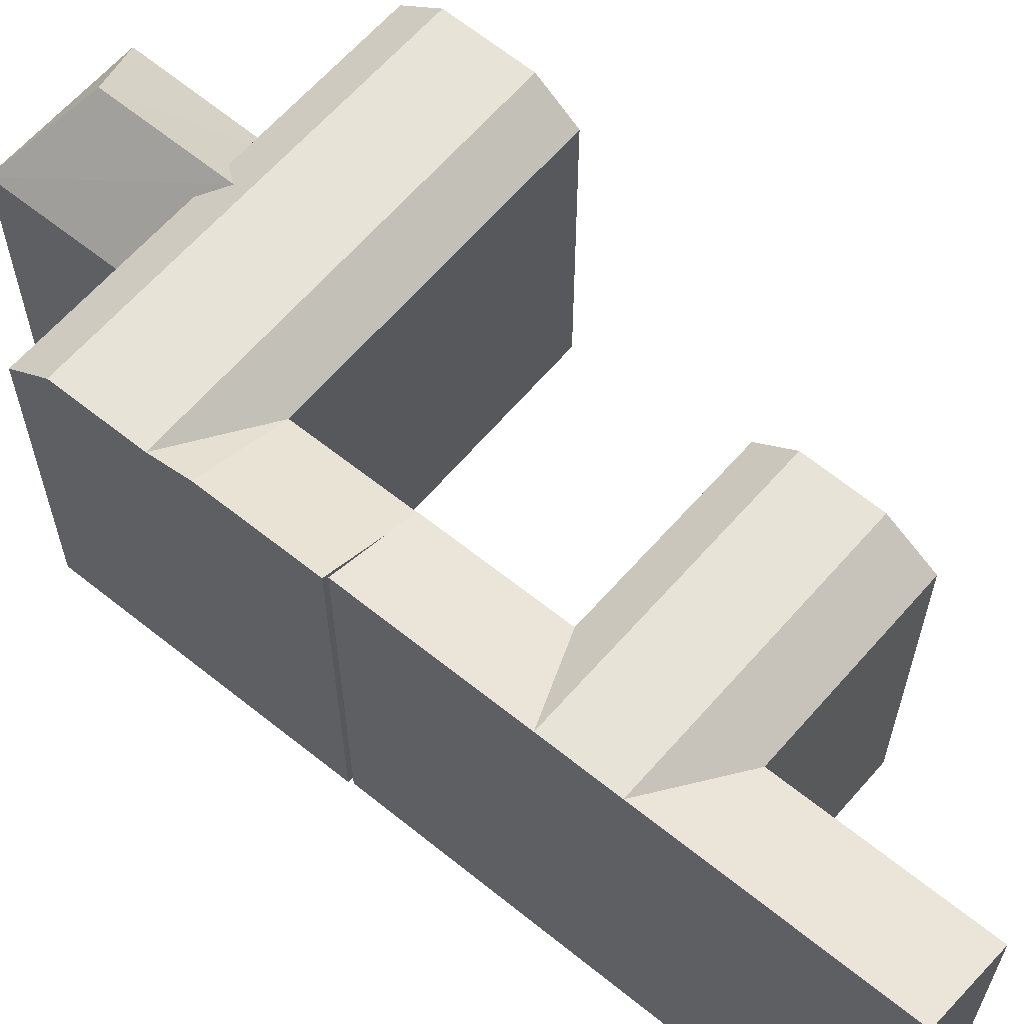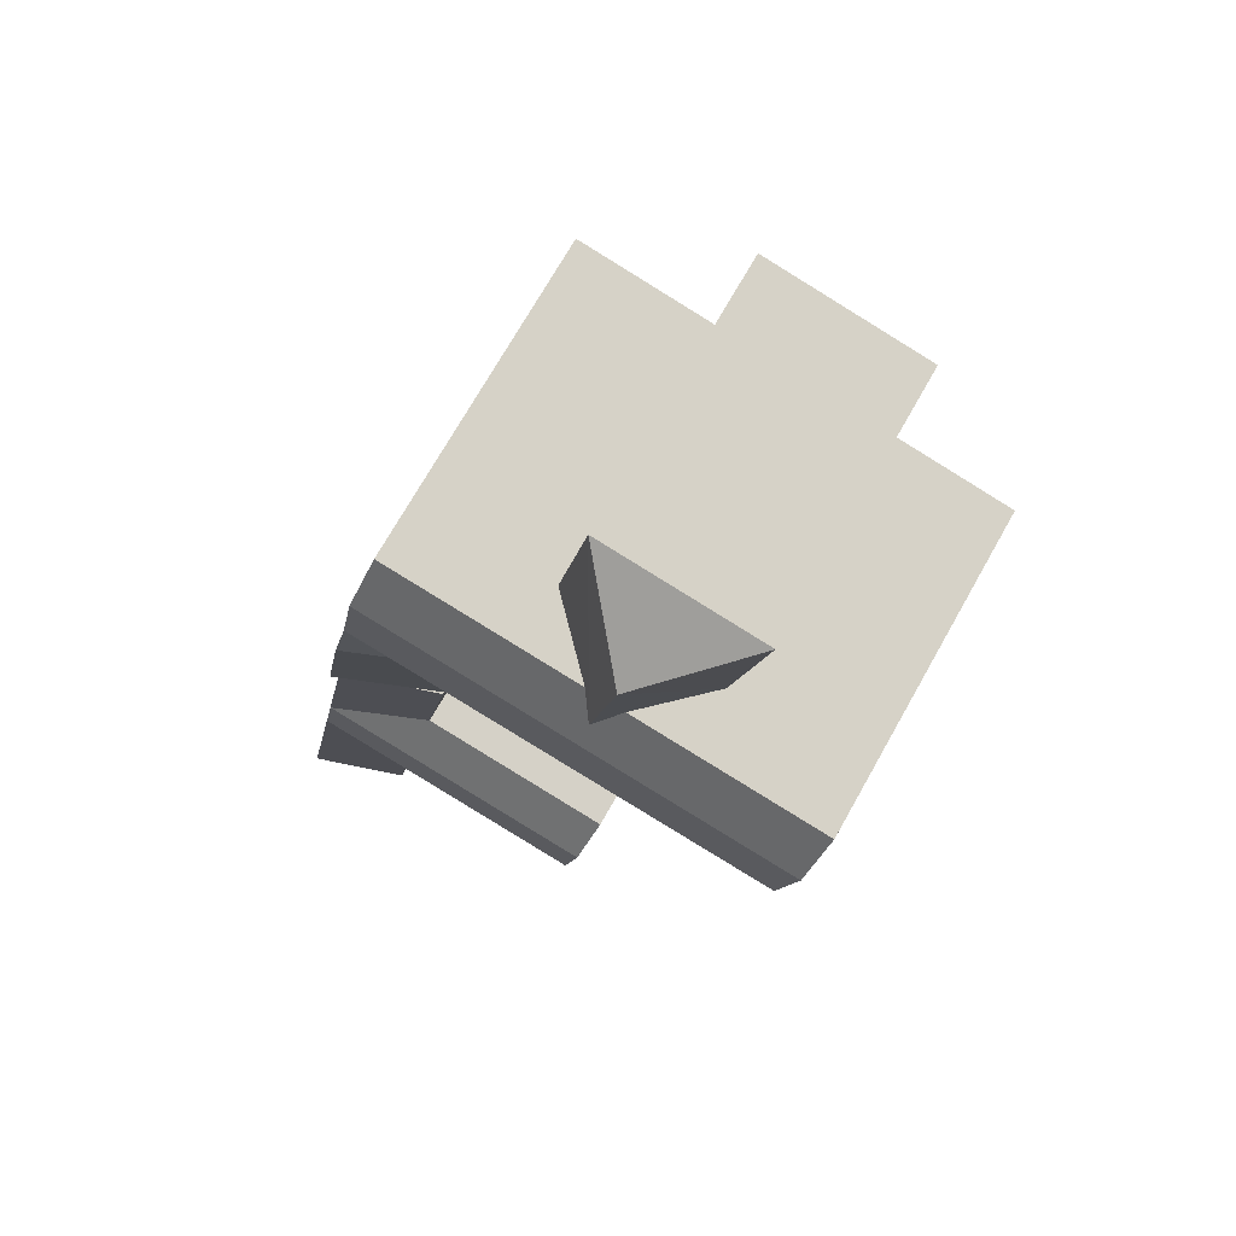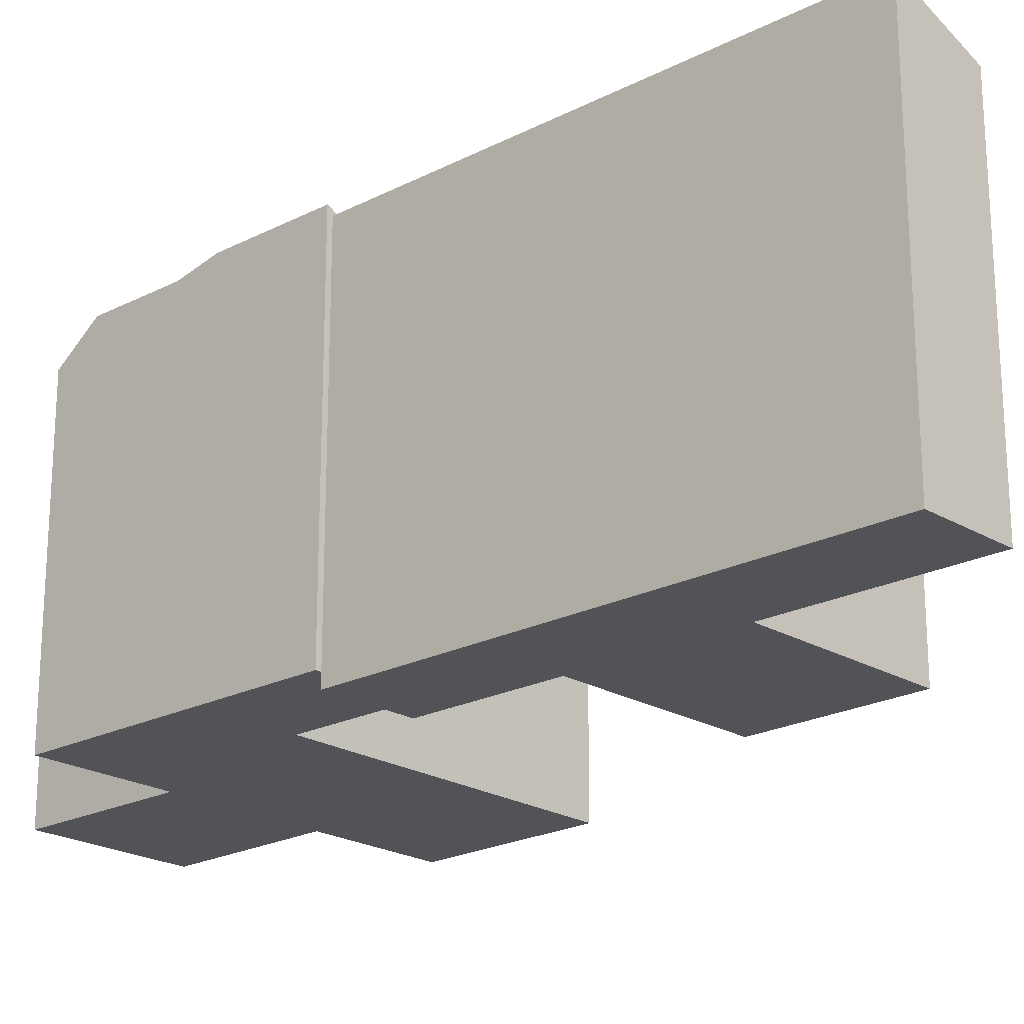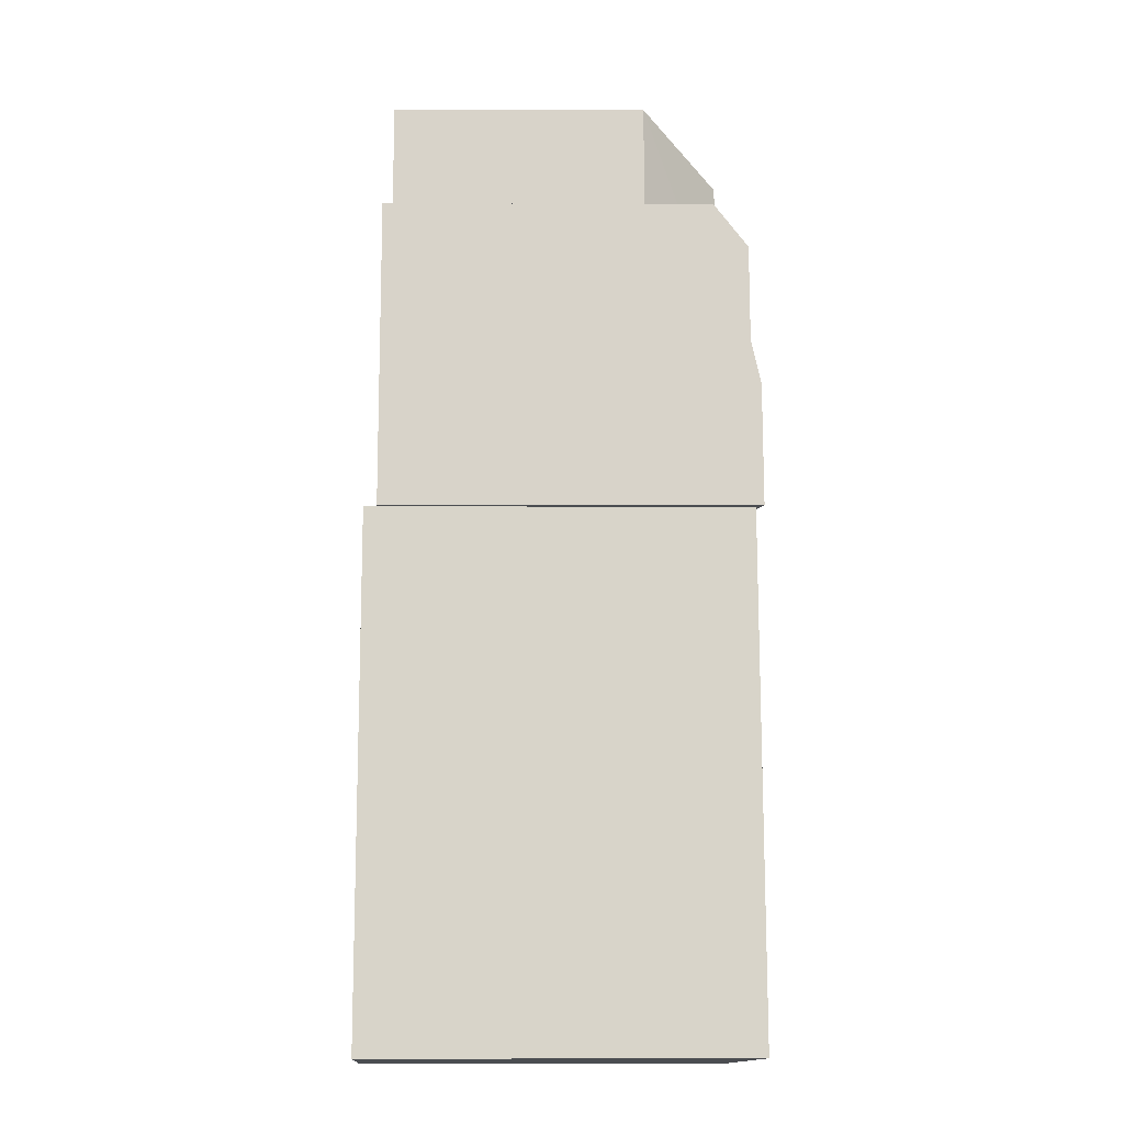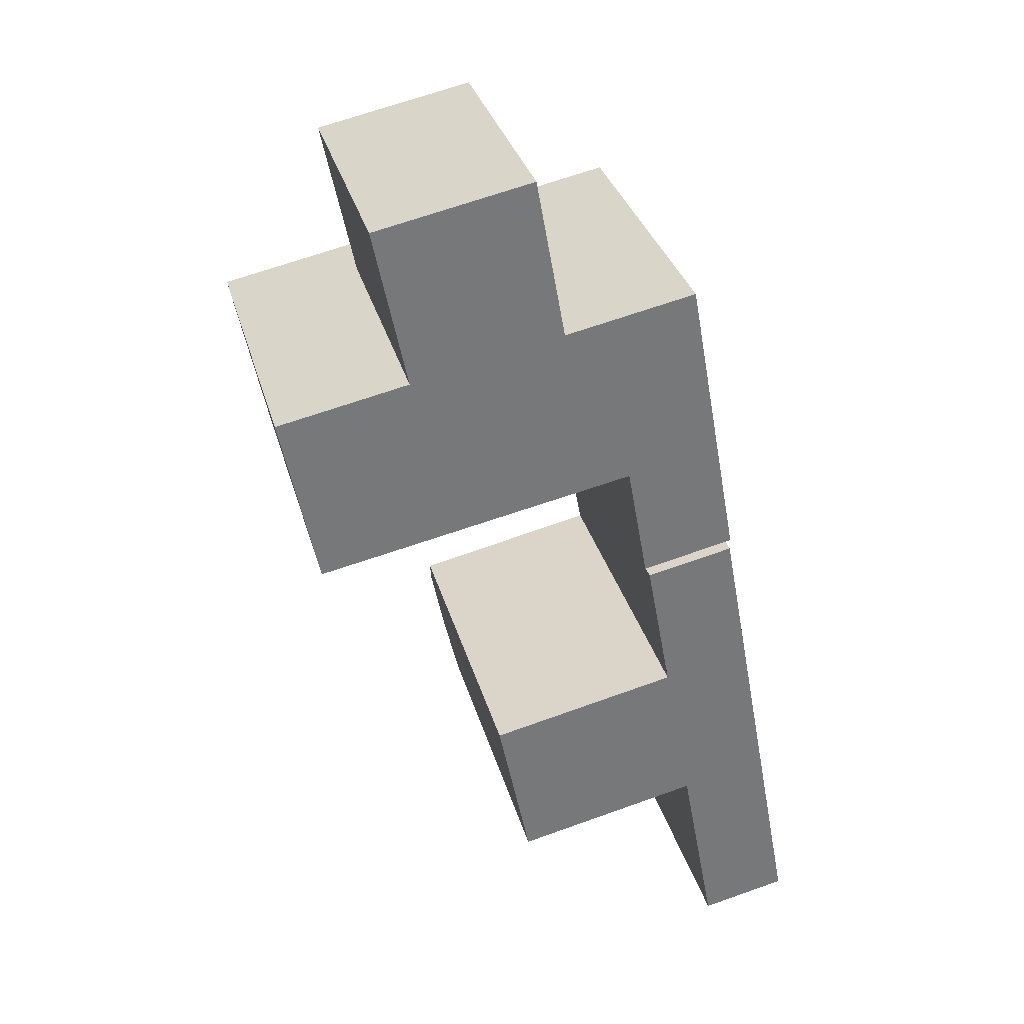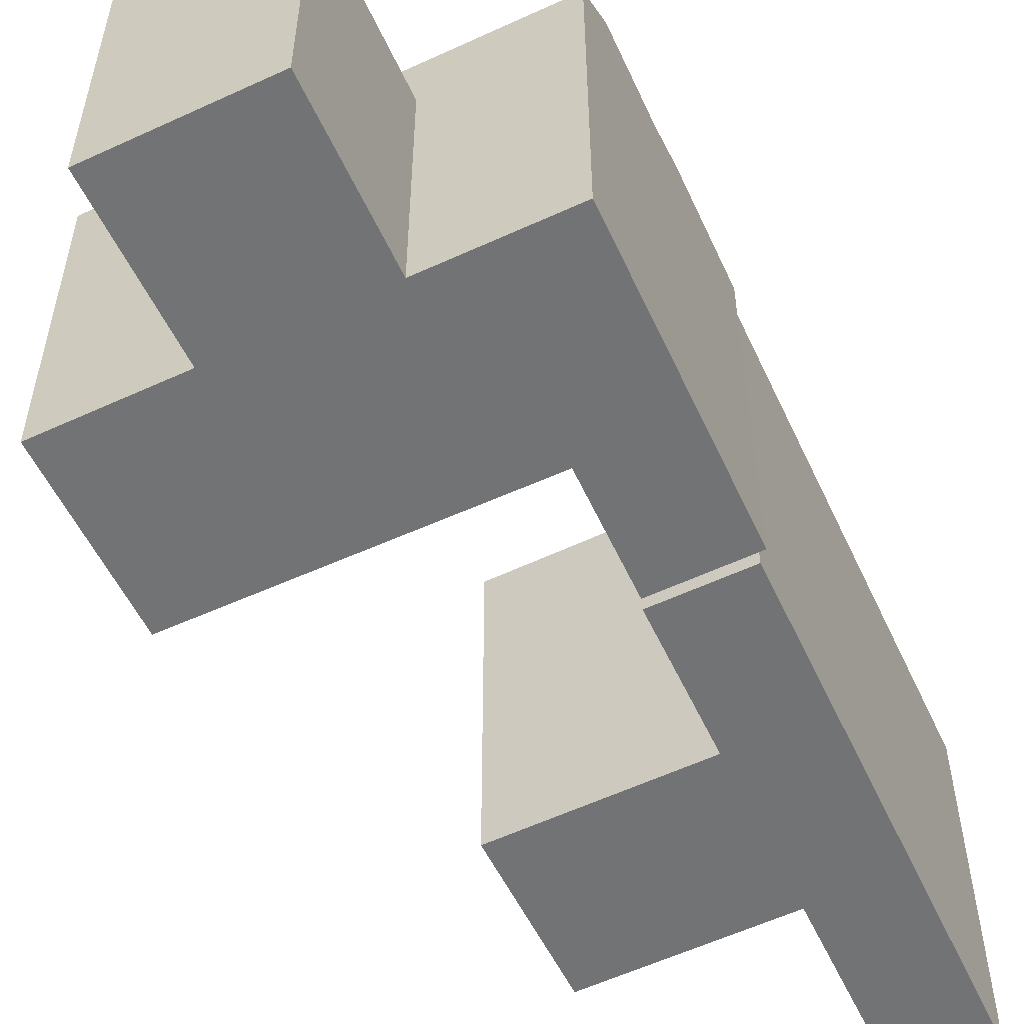
<metadata>
{"format":"obj","ext":"obj","renderer":"f3d","projection":"perspective","resolution":1024,"background":"white","views":[{"elev":62.4,"azim":118.7,"up":"+Y"},{"elev":72.5,"azim":-150.5,"up":"+Z"},{"elev":-21.7,"azim":121.5,"up":"+Y"},{"elev":-3.5,"azim":89.5,"up":"+Z"},{"elev":32.9,"azim":-14.9,"up":"+Z"},{"elev":-55.8,"azim":14.1,"up":"+Y"}]}
</metadata>
<code>
v  22.27 4.438e-16 -7.247
v  18.56 1.396e-15 -22.81
v  24.92 1.312e-15 -21.43
v  21.62 2.314e-16 -3.779
v  20.61 -1.002e-16 1.637
v  20.09 -2.713e-16 4.431
v  18.2 -8.893e-16 14.52
v  11.84 -8.051e-16 13.15
v  15.91 5.297e-16 -8.65
v  13.73 -1.855e-16 3.029
v  2.386 7.124e-16 -11.63
v  0 0 0
v  1.677 5.008e-16 -8.179
v  0.5709 1.704e-16 -2.784
v  -8.508 0.95 43.6
v  4.173 0.95 39.21
v  2.94 0.95 45.98
v  5.096 0.95 34.15
v  7.866 0.95 34.72
v  15.24 0.95 32.98
v  14.67 0.95 36.13
v  16.47 0.95 26.26
v  17.04 0.95 23.11
v  18.59 0.95 14.61
v  -7.129 0.95 36.86
v  10.23 0.95 21.74
v  7.459 0.95 21.18
v  -6.097 0.95 31.82
v  -3.467 0.95 18.98
v  -15.67 0.95 29.84
v  -13.05 0.95 17.04
v  -15.03 0.95 26.7
v  -13.7 0.95 20.18
v  11.8 0.95 13.14
v  5.096 19.79 34.15
v  -6.097 19.79 31.82
v  -0.1458 25.49 31.15
v  18.56 24.31 -22.81
v  22.27 26.68 -7.248
v  24.92 26.68 -21.43
v  15.91 24.31 -8.651
v  21.62 26.68 -3.78
v  13.73 24.31 3.028
v  20.09 26.68 4.431
v  20.61 26.68 1.636
v  18.2 26.68 14.52
v  11.84 24.31 13.15
v  15.26 26.68 -5.182
v  1.678 26.68 -8.18
v  2.387 24.31 -11.63
v  14.25 26.68 0.2337
v  0.0005176 24.31 -0.0007689
v  0.5715 26.68 -2.784
v  10.23 24.13 21.74
v  9.659 26.54 24.89
v  16.47 26.54 26.26
v  6.886 26.54 24.33
v  -4.108 26.54 22.11
v  7.46 24.13 21.18
v  -3.466 24.13 18.98
v  -13.7 26.54 20.18
v  -13.05 24.13 17.04
v  8.44 26.54 31.57
v  15.24 26.54 32.98
v  5.67 26.54 31
v  -5.455 26.54 28.69
v  -15.03 26.54 26.7
v  7.866 24.13 34.72
v  14.67 24.13 36.13
v  5.096 24.13 34.15
v  -6.097 24.13 31.82
v  -15.67 24.13 29.84
v  -1.477 25.49 38.03
v  -2.049 25.49 40.99
v  -8.508 19.79 43.6
v  -7.128 19.79 36.86
v  4.174 19.79 39.21
v  2.94 19.79 45.97
v  18.59 27.22 14.61
v  11.8 24.13 13.14
v  17.04 27.22 23.11
g defaultobject
f 1 2 3
f 2 1 4
f 2 4 5
f 2 5 6
f 2 6 7
f 2 7 8
f 2 8 9
f 9 8 10
f 10 11 9
f 11 10 12
f 11 12 13
f 13 12 14
f 15 16 17
f 16 15 18
f 19 20 21
f 20 19 22
f 22 19 18
f 22 18 23
f 23 18 24
f 24 18 15
f 24 15 25
f 24 25 26
f 26 25 27
f 27 25 28
f 27 28 29
f 29 28 30
f 29 30 31
f 31 30 32
f 31 32 33
f 34 24 26
f 35 36 37
f 38 39 40
f 39 38 41
f 39 41 42
f 43 44 45
f 44 43 46
f 46 43 47
f 41 48 42
f 48 41 49
f 49 41 50
f 51 43 45
f 43 51 52
f 52 51 53
f 42 51 45
f 51 42 48
f 51 48 53
f 53 48 49
f 54 55 56
f 55 54 57
f 57 54 58
f 58 54 59
f 58 59 60
f 58 60 61
f 61 60 62
f 56 63 64
f 63 56 65
f 65 56 66
f 66 56 67
f 67 56 58
f 67 58 61
f 58 56 55
f 58 55 57
f 64 68 69
f 68 64 70
f 70 64 71
f 71 64 72
f 72 64 65
f 72 65 67
f 65 64 63
f 67 65 66
f 36 73 37
f 73 36 74
f 74 36 75
f 75 36 76
f 37 77 35
f 77 37 78
f 78 37 73
f 78 73 74
f 54 79 80
f 79 54 81
f 56 81 54
f 75 78 74
f 39 3 40
f 3 39 42
f 3 42 45
f 3 45 44
f 3 44 46
f 3 46 7
f 3 7 1
f 1 7 4
f 4 7 5
f 5 7 6
f 52 14 12
f 14 52 13
f 13 52 11
f 11 52 50
f 50 52 53
f 50 53 49
f 41 2 9
f 2 41 38
f 38 3 2
f 3 38 40
f 7 47 8
f 47 7 46
f 47 10 8
f 10 47 43
f 50 9 11
f 9 50 41
f 10 52 12
f 52 10 43
f 20 69 21
f 69 20 22
f 69 22 23
f 69 23 24
f 69 24 79
f 69 79 56
f 69 56 64
f 56 79 81
f 19 35 18
f 35 19 21
f 35 21 69
f 35 69 68
f 35 68 70
f 35 70 71
f 35 71 72
f 28 72 30
f 72 28 36
f 72 36 35
f 62 29 31
f 29 62 27
f 27 62 26
f 26 62 60
f 26 60 59
f 26 59 54
f 62 67 61
f 67 62 72
f 72 62 31
f 72 31 30
f 30 31 33
f 30 33 32
f 28 76 36
f 76 28 75
f 75 28 15
f 15 28 25
f 35 16 18
f 16 35 17
f 17 35 77
f 17 77 78
f 54 34 26
f 34 54 80
f 80 24 34
f 24 80 79
f 17 75 15
f 75 17 78

</code>
